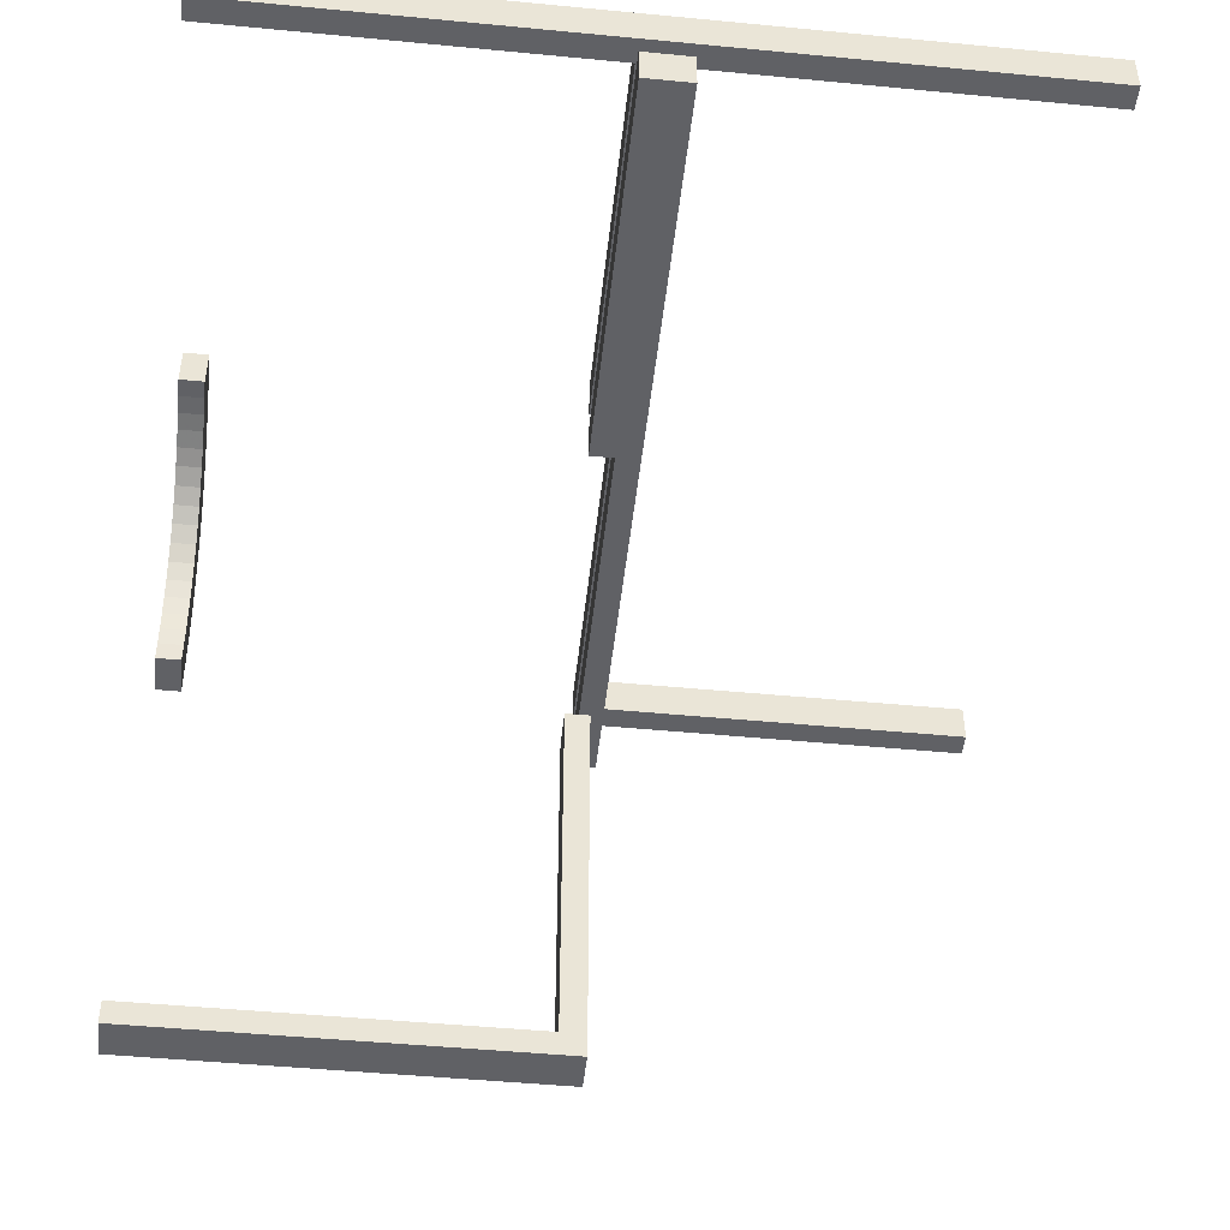
<metadata>
{"format":"obj","ext":"obj","renderer":"f3d","projection":"perspective","resolution":1024,"background":"white","views":[{"elev":-47.4,"azim":83.8,"up":"+Y"}]}
</metadata>
<code>
v 0 0.2 0
v 0 0.2 -0.03
v 0 0.2 0.03
v 0 0.25 0
v 0 0.25 -0.03
v 0 0.25 0.5
v 0 0.25 0.47
v 0 0.25 0.03
v 0 0.175 0
v 0 0.175 -0.03
v 0 0.175 0.03
v 0 0.225 0.5
v 0 0.225 0.47
v 0 0.225 0
v 0 0.225 -0.03
v 0 0.225 0.03
v 0 0.15 0
v 0 0.15 -0.03
v 0 0.15 0.03
v 0 0.275 0
v 0 0.275 -0.03
v 0 0.275 0.03
v 0 0.275 0.5
v 0 0.275 0.47
v -0.2625 0 0
v -0.2625 0 0.03
v -0.2625 -0.1567 0.03
v -0.2625 -0.3133 0.03
v -0.2625 -0.47 0.5
v -0.2625 -0.47 0.3433
v -0.2625 -0.47 0.1867
v -0.2625 -0.47 0.03
v -0.2625 -0.5 0
v -0.2625 -0.5 0.1667
v -0.2625 -0.5 0.3333
v -0.2625 -0.5 0.5
v -0.2625 -0.3333 0
v -0.2625 -0.1667 0
v -0.06866 0.2191 0.5
v -0.06866 0.2191 0.47
v -0.09103 0.2139 0.5
v -0.09103 0.2139 0.47
v -0.1567 0.225 -0.03
v -0.1567 0.275 -0.03
v -0.2138 0.09145 0.5
v -0.2138 0.09145 0.47
v 0.0625 0.2625 0
v 0.0625 0.1875 0
v 0.0625 0.1875 -0.03
v 0.0625 0.1875 0.03
v 0.0625 0.25 0
v 0.0625 0.175 0
v 0.0625 0.175 -0.03
v 0.0625 0.175 0.03
v 0.0625 0.2375 0
v 0.0625 0.1625 0
v 0.0625 0.1625 -0.03
v 0.0625 0.1625 0.03
v -0.2066 0.1128 0.5
v -0.2066 0.1128 0.47
v -0.275 0 0.5
v -0.275 0 0.47
v -0.275 -0.47 0.3825
v -0.275 -0.47 0.4412
v -0.275 -0.5 0.375
v -0.275 -0.5 0.4375
v -0.275 -0.1175 0.03
v -0.275 -0.05875 0.03
v -0.275 -0.125 0
v -0.275 -0.0625 0
v -0.3133 0.225 -0.03
v -0.3133 0.275 -0.03
v 0.1667 0.225 0
v 0.1667 0.275 0
v 0.125 0.2 0
v 0.125 0.2 -0.03
v 0.125 0.2 0.03
v 0.125 0.2625 0
v 0.125 0.1875 0
v 0.125 0.1875 -0.03
v 0.125 0.1875 0.03
v 0.125 0.25 0
v 0.125 0.175 0
v 0.125 0.175 -0.03
v 0.125 0.175 0.03
v 0.125 0.2375 0
v 0.125 0.1625 0
v 0.125 0.1625 -0.03
v 0.125 0.1625 0.03
v 0.125 0.15 0
v 0.125 0.15 -0.03
v 0.125 0.15 0.03
v -0.02347 0.2244 0.5
v -0.02347 0.2244 0.47
v -0.197 0.1332 0.5
v -0.197 0.1332 0.47
v -0.2637 0.098 0.5
v -0.2637 0.098 0.47
v -0.2565 0.1217 0.5
v -0.2565 0.1217 0.47
v -0.1698 0.1698 0.485
v -0.1698 0.1698 0.5
v -0.1698 0.1698 0.47
v 0.25 0.2 0
v 0.25 0.2 -0.03
v 0.25 0.2 0.03
v 0.25 0.15 0
v 0.25 0.15 -0.03
v 0.25 0.15 0.03
v 0.05875 0.2625 -0.03
v 0.05875 0.2625 0.03
v 0.05875 0.25 -0.03
v 0.05875 0.25 0.03
v 0.05875 0.2375 -0.03
v 0.05875 0.2375 0.03
v -0.1846 0.1527 0.5
v -0.1846 0.1527 0.47
v -0.2212 0.1871 0.5
v -0.2212 0.1871 0.47
v -0.09841 0.2636 0.5
v -0.09841 0.2636 0.47
v -0.2689 0.07393 0.5
v -0.2689 0.07393 0.47
v -0.2744 0.0251 0.5
v -0.2744 0.0251 0.47
v -0.1868 0.2215 0.5
v -0.1868 0.2215 0.47
v -0.47 0.2625 -0.4412
v -0.47 0.2625 -0.3825
v -0.47 0.25 -0.5
v -0.47 0.25 -0.4412
v -0.47 0.25 -0.3825
v -0.47 0.2375 -0.4412
v -0.47 0.2375 -0.3825
v -0.47 0.225 -0.03
v -0.47 0.225 -0.1867
v -0.47 0.225 -0.3433
v -0.47 0.225 -0.5
v -0.47 0.275 -0.03
v -0.47 0.275 -0.1867
v -0.47 0.275 -0.3433
v -0.47 0.275 -0.5
v -0.2875 0 0
v -0.2875 0 0.03
v -0.2875 -0.47 0.3825
v -0.2875 -0.47 0.4412
v -0.2875 -0.47 0.5
v -0.2875 -0.5 0.375
v -0.2875 -0.5 0.4375
v -0.2875 -0.5 0.5
v -0.2875 -0.1175 0.03
v -0.2875 -0.05875 0.03
v -0.2875 -0.125 0
v -0.2875 -0.0625 0
v 0.1175 0.2625 -0.03
v 0.1175 0.2625 0.03
v 0.1175 0.25 -0.03
v 0.1175 0.25 0.03
v 0.1175 0.2375 -0.03
v 0.1175 0.2375 0.03
v 0.375 0.2 0
v 0.375 0.2 -0.03
v 0.375 0.2 0.03
v 0.375 0.1875 0
v 0.375 0.1875 -0.03
v 0.375 0.1875 0.03
v 0.375 0.175 0
v 0.375 0.175 -0.03
v 0.375 0.175 0.03
v 0.375 0.1625 0
v 0.375 0.1625 -0.03
v 0.375 0.1625 0.03
v 0.375 0.15 0
v 0.375 0.15 -0.03
v 0.375 0.15 0.03
v 0.3333 0.225 0
v 0.3333 0.275 0
v -0.225 0 0.5
v -0.225 0 0.47
v -0.3 -0.47 0.3825
v -0.3 -0.47 0.4412
v -0.3 -0.5 0.375
v -0.3 -0.5 0.4375
v -0.3 -0.1175 0.03
v -0.3 -0.05875 0.03
v -0.3 -0.125 0
v -0.3 -0.0625 0
v -0.2052 0.2052 0.485
v -0.2052 0.2052 0.5
v -0.2052 0.2052 0.47
v 0.4375 0.1875 0
v 0.4375 0.1875 -0.03
v 0.4375 0.1875 0.03
v 0.4375 0.175 0
v 0.4375 0.175 -0.03
v 0.4375 0.175 0.03
v 0.4375 0.1625 0
v 0.4375 0.1625 -0.03
v 0.4375 0.1625 0.03
v -0.2351 0.1671 0.5
v -0.2351 0.1671 0.47
v -0.5 0.2 0
v -0.5 0.2 -0.03
v -0.5 0.2625 -0.4375
v -0.5 0.2625 -0.375
v -0.5 0.25 -0.5
v -0.5 0.25 -0.4375
v -0.5 0.25 -0.375
v -0.5 0.175 0
v -0.5 0.175 -0.03
v -0.5 0.2375 -0.4375
v -0.5 0.2375 -0.375
v -0.5 0.225 0
v -0.5 0.225 -0.5
v -0.5 0.225 -0.3333
v -0.5 0.225 -0.1667
v -0.5 0.15 0
v -0.5 0.15 -0.03
v -0.5 0.275 0
v -0.5 0.275 -0.5
v -0.5 0.275 -0.3333
v -0.5 0.275 -0.1667
v 0.5 0.2 0
v 0.5 0.2 -0.03
v 0.5 0.2 0.03
v 0.5 0.2625 0.375
v 0.5 0.2625 0.4375
v 0.5 0.2625 -0.4375
v 0.5 0.2625 -0.375
v 0.5 0.25 0.375
v 0.5 0.25 0.4375
v 0.5 0.25 -0.5
v 0.5 0.25 0.5
v 0.5 0.25 -0.4375
v 0.5 0.25 -0.375
v 0.5 0.175 0
v 0.5 0.175 -0.03
v 0.5 0.175 0.03
v 0.5 0.2375 0.375
v 0.5 0.2375 0.4375
v 0.5 0.2375 -0.4375
v 0.5 0.2375 -0.375
v 0.5 0.225 0
v 0.5 0.225 0.1667
v 0.5 0.225 0.3333
v 0.5 0.225 -0.5
v 0.5 0.225 0.5
v 0.5 0.225 -0.3333
v 0.5 0.225 -0.1667
v 0.5 0.15 0
v 0.5 0.15 -0.03
v 0.5 0.15 0.03
v 0.5 0.275 0
v 0.5 0.275 0.1667
v 0.5 0.275 0.3333
v 0.5 0.275 -0.5
v 0.5 0.275 0.5
v 0.5 0.275 -0.3333
v 0.5 0.275 -0.1667
v -0.4375 0.1875 0
v -0.4375 0.1875 -0.03
v -0.4375 0.175 0
v -0.4375 0.175 -0.03
v -0.4375 0.1625 0
v -0.4375 0.1625 -0.03
v -0.2723 0.05008 0.5
v -0.2723 0.05008 0.47
v -0.3333 0.225 0
v -0.3333 0.275 0
v -0.375 0.2 0
v -0.375 0.2 -0.03
v -0.375 0.1875 0
v -0.375 0.1875 -0.03
v -0.375 0.175 0
v -0.375 0.175 -0.03
v -0.375 0.1625 0
v -0.375 0.1625 -0.03
v -0.375 0.15 0
v -0.375 0.15 -0.03
v -0.1175 0.2625 -0.03
v -0.1175 0.25 -0.03
v -0.1175 0.2375 -0.03
v -0.2225 0.04672 0.5
v -0.2225 0.04672 0.47
v -0.02587 0.2743 0.5
v -0.02587 0.2743 0.47
v 0.47 0.2625 0.3825
v 0.47 0.2625 0.4412
v 0.47 0.2625 -0.4412
v 0.47 0.2625 -0.3825
v 0.47 0.25 0.3825
v 0.47 0.25 0.4412
v 0.47 0.25 -0.5
v 0.47 0.25 0.5
v 0.47 0.25 -0.4412
v 0.47 0.25 -0.3825
v 0.47 0.2375 0.3825
v 0.47 0.2375 0.4412
v 0.47 0.2375 -0.4412
v 0.47 0.2375 -0.3825
v 0.47 0.225 -0.03
v 0.47 0.225 -0.1867
v 0.47 0.225 -0.3433
v 0.47 0.225 -0.5
v 0.47 0.225 0.5
v 0.47 0.225 0.3433
v 0.47 0.225 0.1867
v 0.47 0.225 0.03
v 0.47 0.275 -0.03
v 0.47 0.275 -0.1867
v 0.47 0.275 -0.3433
v 0.47 0.275 -0.5
v 0.47 0.275 0.5
v 0.47 0.275 0.3433
v 0.47 0.275 0.1867
v 0.47 0.275 0.03
v -0.1343 0.1964 0.5
v -0.1343 0.1964 0.47
v -0.3125 0 0
v -0.3125 0 0.03
v -0.3125 -0.1567 0.03
v -0.3125 -0.3133 0.03
v -0.3125 -0.47 0.5
v -0.3125 -0.47 0.3433
v -0.3125 -0.47 0.1867
v -0.3125 -0.47 0.03
v -0.3125 -0.5 0
v -0.3125 -0.5 0.1667
v -0.3125 -0.5 0.3333
v -0.3125 -0.5 0.5
v -0.3125 -0.3333 0
v -0.3125 -0.1667 0
v -0.04668 0.2225 0.5
v -0.04668 0.2225 0.47
v -0.05875 0.2625 -0.03
v -0.05875 0.25 -0.03
v -0.05875 0.2375 -0.03
v -0.25 0 0.5
v -0.25 0 0.47
v -0.25 0.2 0
v -0.25 0.2 -0.03
v -0.25 0.15 0
v -0.25 0.15 -0.03
v -0.2468 0.1453 0.5
v -0.2468 0.1453 0.47
v -0.05066 0.2723 0.5
v -0.05066 0.2723 0.47
v -0.2244 0.02415 0.5
v -0.2244 0.02415 0.47
v -0.1446 0.2472 0.5
v -0.1446 0.2472 0.47
v -0.219 0.06931 0.5
v -0.219 0.06931 0.47
v -0.125 0.2 0
v -0.125 0.2 -0.03
v -0.125 0.2625 0
v -0.125 0.1875 0
v -0.125 0.1875 -0.03
v -0.125 0.25 0
v -0.125 0.175 0
v -0.125 0.175 -0.03
v -0.125 0.2375 0
v -0.125 0.1625 0
v -0.125 0.1625 -0.03
v -0.125 0.15 0
v -0.125 0.15 -0.03
v -0.1533 0.1842 0.5
v -0.1533 0.1842 0.47
v -0.1667 0.225 0
v -0.1667 0.275 0
v 0.3133 0.225 -0.03
v 0.3133 0.225 0.03
v 0.3133 0.275 -0.03
v 0.3133 0.275 0.03
v -0.1665 0.2355 0.5
v -0.1665 0.2355 0.47
v -0.0625 0.2625 0
v -0.0625 0.1875 0
v -0.0625 0.1875 -0.03
v -0.0625 0.25 0
v -0.0625 0.175 0
v -0.0625 0.175 -0.03
v -0.0625 0.2375 0
v -0.0625 0.1625 0
v -0.0625 0.1625 -0.03
v -0.07432 0.2688 0.5
v -0.07432 0.2688 0.47
v 0.1567 0.225 -0.03
v 0.1567 0.225 0.03
v 0.1567 0.275 -0.03
v 0.1567 0.275 0.03
v -0.1219 0.2564 0.5
v -0.1219 0.2564 0.47
v -0.1128 0.2066 0.5
v -0.1128 0.2066 0.47
f 26 27 25
f 37 38 28
f 28 32 37
f 31 34 32
f 30 35 31
f 35 34 31
f 30 36 35
f 30 29 36
f 33 32 34
f 183 182 148
f 149 148 65
f 34 328 327
f 35 148 34
f 148 35 65
f 329 328 148
f 148 328 34
f 65 35 66
f 36 150 66
f 36 66 35
f 330 329 183
f 183 150 330
f 183 149 150
f 329 148 182
f 186 187 154
f 153 154 70
f 69 70 38
f 25 38 70
f 143 25 70
f 187 319 143
f 143 154 187
f 332 319 187
f 37 153 38
f 69 38 153
f 331 153 37
f 33 327 331
f 332 186 153
f 331 332 153
f 144 26 25
f 320 144 143
f 185 184 151
f 152 151 67
f 32 28 322
f 27 151 28
f 151 27 67
f 321 322 151
f 151 322 28
f 67 27 68
f 26 144 68
f 26 68 27
f 320 321 185
f 185 144 320
f 185 152 144
f 321 151 184
f 180 181 146
f 145 146 64
f 63 64 30
f 29 30 64
f 147 29 64
f 181 323 147
f 147 146 181
f 324 323 181
f 31 145 30
f 63 30 145
f 325 145 31
f 31 32 326
f 324 180 145
f 325 324 145
f 150 36 29
f 330 150 147
f 320 319 321
f 331 322 332
f 322 331 326
f 325 326 328
f 324 325 329
f 329 325 328
f 324 329 330
f 324 330 323
f 327 328 326
f 27 38 25
f 38 27 28
f 32 33 37
f 183 148 149
f 149 65 66
f 34 327 33
f 150 149 66
f 329 182 183
f 186 154 153
f 153 70 69
f 143 70 154
f 332 187 186
f 33 331 37
f 144 25 143
f 320 143 319
f 185 151 152
f 152 67 68
f 32 322 326
f 144 152 68
f 321 184 185
f 180 146 145
f 145 64 63
f 147 64 146
f 324 181 180
f 31 326 325
f 150 29 147
f 330 147 323
f 319 332 321
f 322 321 332
f 331 327 326
f 354 355 2
f 355 354 340
f 202 203 271
f 270 271 341
f 276 264 262
f 274 262 260
f 384 363 360
f 381 360 357
f 209 202 260
f 270 260 202
f 260 262 209
f 272 270 340
f 274 272 340
f 260 270 272
f 217 209 264
f 262 264 209
f 278 217 264
f 274 342 276
f 276 342 278
f 264 276 278
f 340 360 274
f 357 360 340
f 378 357 354
f 274 360 342
f 9 381 378
f 354 1 378
f 1 9 378
f 365 342 363
f 360 363 342
f 384 365 363
f 17 384 9
f 365 384 17
f 384 381 9
f 354 357 340
f 210 203 202
f 218 210 209
f 364 385 382
f 361 382 379
f 265 277 275
f 263 275 273
f 10 2 379
f 355 379 2
f 379 382 10
f 358 355 341
f 361 358 341
f 379 355 358
f 18 10 385
f 382 385 10
f 366 18 385
f 361 343 364
f 364 343 366
f 385 364 366
f 341 275 361
f 273 275 341
f 261 273 271
f 361 275 343
f 210 263 261
f 271 203 261
f 203 210 261
f 279 343 277
f 275 277 343
f 265 279 277
f 218 265 210
f 279 265 218
f 265 263 210
f 271 273 341
f 9 1 2
f 17 9 10
f 365 17 18
f 366 343 342
f 217 278 279
f 278 342 343
f 354 2 1
f 355 340 341
f 202 271 270
f 270 341 340
f 276 262 274
f 274 260 272
f 384 360 381
f 381 357 378
f 210 202 209
f 218 209 217
f 364 382 361
f 361 379 358
f 265 275 263
f 263 273 261
f 9 2 10
f 17 10 18
f 365 18 366
f 366 342 365
f 217 279 218
f 278 343 279
f 138 214 137
f 216 136 215
f 136 216 135
f 71 135 268
f 43 71 369
f 369 71 268
f 43 369 14
f 43 14 15
f 213 268 135
f 377 380 359
f 380 383 362
f 268 213 219
f 369 268 359
f 359 362 369
f 370 359 269
f 359 268 269
f 362 383 369
f 383 4 14
f 14 369 383
f 4 383 380
f 20 377 370
f 4 380 377
f 377 20 4
f 370 356 359
f 205 208 207
f 208 212 211
f 212 215 211
f 214 211 215
f 206 211 214
f 220 204 206
f 207 211 206
f 221 205 204
f 216 215 208
f 212 208 215
f 222 216 208
f 213 216 222
f 221 208 205
f 222 208 221
f 130 206 214
f 142 220 206
f 128 131 132
f 131 133 134
f 136 135 139
f 137 136 132
f 132 134 137
f 141 132 140
f 132 136 140
f 134 133 137
f 133 130 138
f 138 137 133
f 130 133 131
f 142 128 141
f 130 131 128
f 128 142 130
f 141 129 132
f 280 281 336
f 281 282 337
f 282 43 337
f 15 337 43
f 5 337 15
f 21 335 5
f 336 337 5
f 44 280 335
f 71 43 281
f 282 281 43
f 72 71 281
f 71 72 139
f 44 281 280
f 72 281 44
f 4 5 15
f 20 21 5
f 142 141 220
f 222 221 140
f 140 139 222
f 72 269 139
f 44 370 72
f 370 269 72
f 44 20 370
f 44 21 20
f 219 139 269
f 214 215 137
f 136 137 215
f 216 213 135
f 377 359 356
f 380 362 359
f 268 219 269
f 377 356 370
f 205 207 204
f 208 211 207
f 204 207 206
f 221 204 220
f 213 222 219
f 130 214 138
f 142 206 130
f 128 132 129
f 131 134 132
f 136 139 140
f 128 129 141
f 280 336 335
f 281 337 336
f 335 336 5
f 44 335 21
f 71 139 135
f 4 15 14
f 20 5 4
f 141 221 220
f 221 141 140
f 139 219 222
f 6 285 23
f 285 93 346
f 6 93 285
f 39 120 386
f 350 392 394
f 120 41 392
f 333 386 346
f 375 350 317
f 6 12 93
f 386 333 39
f 120 39 41
f 333 346 93
f 350 394 317
f 367 102 126
f 102 116 118
f 367 375 317
f 394 392 41
f 375 367 126
f 189 102 118
f 95 59 344
f 116 200 118
f 126 102 189
f 95 344 200
f 59 45 99
f 99 344 59
f 116 95 200
f 97 99 45
f 352 97 45
f 266 283 348
f 338 348 178
f 283 122 352
f 266 348 124
f 61 124 338
f 124 348 338
f 122 283 266
f 352 122 97
f 188 126 189
f 350 375 376
f 351 393 392
f 375 126 127
f 127 188 190
f 126 188 127
f 386 120 121
f 285 346 347
f 23 285 286
f 346 386 387
f 120 392 393
f 124 61 62
f 122 266 267
f 97 122 123
f 266 124 125
f 98 100 99
f 344 99 100
f 118 200 201
f 188 189 118
f 200 344 345
f 190 188 119
f 188 118 119
f 179 339 338
f 61 338 339
f 101 116 102
f 59 95 96
f 95 116 117
f 117 101 103
f 116 101 117
f 60 46 45
f 352 45 46
f 348 283 284
f 178 348 349
f 283 352 353
f 93 12 13
f 39 333 334
f 333 93 94
f 41 39 40
f 317 394 395
f 101 102 367
f 367 317 318
f 368 103 101
f 394 41 42
f 24 7 6
f 12 6 7
f 7 24 286
f 286 347 94
f 7 286 94
f 40 387 121
f 351 395 393
f 121 393 42
f 334 347 387
f 376 318 351
f 7 94 13
f 387 40 334
f 121 42 40
f 334 94 347
f 351 318 395
f 368 127 103
f 103 119 117
f 368 318 376
f 395 42 393
f 376 127 368
f 190 119 103
f 96 345 60
f 117 119 201
f 127 190 103
f 96 201 345
f 60 100 46
f 100 60 345
f 117 201 96
f 98 46 100
f 353 46 98
f 267 349 284
f 339 179 349
f 284 353 123
f 267 125 349
f 62 339 125
f 125 339 349
f 123 267 284
f 353 98 123
f 350 376 351
f 351 392 350
f 375 127 376
f 386 121 387
f 285 347 286
f 23 286 24
f 346 387 347
f 120 393 121
f 124 62 125
f 122 267 123
f 97 123 98
f 266 125 267
f 98 99 97
f 344 100 345
f 118 201 119
f 200 345 201
f 179 338 178
f 61 339 62
f 59 96 60
f 95 117 96
f 60 45 59
f 352 46 353
f 348 284 349
f 178 349 179
f 283 353 284
f 93 13 94
f 39 334 40
f 333 94 334
f 41 40 42
f 317 395 318
f 367 318 368
f 368 101 367
f 394 42 395
f 24 6 23
f 12 7 13
f 75 76 2
f 76 75 104
f 223 224 162
f 161 162 105
f 170 197 194
f 167 194 191
f 56 87 83
f 52 83 79
f 236 223 191
f 161 191 223
f 191 194 236
f 164 161 104
f 167 164 104
f 191 161 164
f 250 236 197
f 194 197 236
f 173 250 197
f 167 107 170
f 170 107 173
f 197 170 173
f 104 83 167
f 79 83 104
f 48 79 75
f 167 83 107
f 9 52 48
f 75 1 48
f 1 9 48
f 90 107 87
f 83 87 107
f 56 90 87
f 17 56 9
f 90 56 17
f 56 52 9
f 75 79 104
f 237 224 223
f 251 237 236
f 88 57 53
f 84 53 49
f 198 171 168
f 195 168 165
f 10 2 49
f 76 49 2
f 49 53 10
f 80 76 105
f 84 80 105
f 49 76 80
f 18 10 57
f 53 57 10
f 91 18 57
f 84 108 88
f 88 108 91
f 57 88 91
f 105 168 84
f 165 168 105
f 192 165 162
f 84 168 108
f 237 195 192
f 162 224 192
f 224 237 192
f 174 108 171
f 168 171 108
f 198 174 171
f 251 198 237
f 174 198 251
f 198 195 237
f 162 165 105
f 9 1 2
f 17 9 10
f 90 17 18
f 91 108 107
f 250 173 174
f 173 107 108
f 75 2 1
f 76 104 105
f 223 162 161
f 161 105 104
f 170 194 167
f 167 191 164
f 56 83 52
f 52 79 48
f 237 223 236
f 251 236 250
f 88 53 84
f 84 49 80
f 198 168 195
f 195 165 192
f 9 2 10
f 17 10 18
f 90 18 91
f 91 107 90
f 250 174 251
f 173 108 174
f 304 246 303
f 249 302 248
f 302 249 301
f 371 301 176
f 388 371 73
f 73 371 176
f 388 73 14
f 388 14 15
f 243 176 301
f 47 51 82
f 51 55 86
f 176 243 253
f 73 176 82
f 82 86 73
f 74 82 177
f 82 176 177
f 86 55 73
f 55 4 14
f 14 73 55
f 4 55 51
f 20 47 74
f 4 51 47
f 47 20 4
f 74 78 82
f 229 235 234
f 235 242 241
f 242 248 241
f 246 241 248
f 232 241 246
f 256 228 232
f 234 241 232
f 258 229 228
f 249 248 235
f 242 235 248
f 259 249 235
f 243 249 259
f 258 235 229
f 259 235 258
f 293 232 246
f 312 256 232
f 289 295 296
f 295 299 300
f 302 301 309
f 303 302 296
f 296 300 303
f 311 296 310
f 296 302 310
f 300 299 303
f 299 293 304
f 304 303 299
f 293 299 295
f 312 289 311
f 293 295 289
f 289 312 293
f 311 290 296
f 155 157 112
f 157 159 114
f 159 388 114
f 15 114 388
f 5 114 15
f 21 110 5
f 112 114 5
f 390 155 110
f 371 388 157
f 159 157 388
f 373 371 157
f 371 373 309
f 390 157 155
f 373 157 390
f 4 5 15
f 20 21 5
f 312 311 256
f 259 258 310
f 310 309 259
f 373 177 309
f 390 74 373
f 74 177 373
f 390 20 74
f 390 21 20
f 253 309 177
f 246 248 303
f 302 303 248
f 249 243 301
f 47 82 78
f 51 86 82
f 176 253 177
f 47 78 74
f 229 234 228
f 235 241 234
f 228 234 232
f 258 228 256
f 243 259 253
f 293 246 304
f 312 232 293
f 289 296 290
f 295 300 296
f 302 309 310
f 289 290 311
f 155 112 110
f 157 114 112
f 110 112 5
f 390 110 21
f 371 309 301
f 4 15 14
f 20 5 4
f 311 258 256
f 258 311 310
f 309 253 259
f 75 77 3
f 77 75 104
f 223 225 163
f 161 163 106
f 170 197 194
f 167 194 191
f 56 87 83
f 52 83 79
f 236 223 191
f 161 191 223
f 191 194 236
f 164 161 104
f 167 164 104
f 191 161 164
f 250 236 197
f 194 197 236
f 173 250 197
f 167 107 170
f 170 107 173
f 197 170 173
f 104 83 167
f 79 83 104
f 48 79 75
f 167 83 107
f 9 52 48
f 75 1 48
f 1 9 48
f 90 107 87
f 83 87 107
f 56 90 87
f 17 56 9
f 90 56 17
f 56 52 9
f 75 79 104
f 238 225 223
f 252 238 236
f 89 58 54
f 85 54 50
f 199 172 169
f 196 169 166
f 11 3 50
f 77 50 3
f 50 54 11
f 81 77 106
f 85 81 106
f 50 77 81
f 19 11 58
f 54 58 11
f 92 19 58
f 85 109 89
f 89 109 92
f 58 89 92
f 106 169 85
f 166 169 106
f 193 166 163
f 85 169 109
f 238 196 193
f 163 225 193
f 225 238 193
f 175 109 172
f 169 172 109
f 199 175 172
f 252 199 238
f 175 199 252
f 199 196 238
f 163 166 106
f 9 1 3
f 17 9 11
f 90 17 19
f 92 109 107
f 250 173 175
f 173 107 109
f 75 3 1
f 77 104 106
f 223 163 161
f 161 106 104
f 170 194 167
f 167 191 164
f 56 83 52
f 52 79 48
f 238 223 236
f 252 236 250
f 89 54 85
f 85 50 81
f 199 169 196
f 196 166 193
f 9 3 11
f 17 11 19
f 90 19 92
f 92 107 90
f 250 175 252
f 173 109 175
f 305 247 306
f 244 307 245
f 307 244 308
f 372 308 176
f 389 372 73
f 73 372 176
f 389 73 14
f 389 14 16
f 243 176 308
f 47 51 82
f 51 55 86
f 176 243 253
f 73 176 82
f 82 86 73
f 74 82 177
f 82 176 177
f 86 55 73
f 55 4 14
f 14 73 55
f 4 55 51
f 20 47 74
f 4 51 47
f 47 20 4
f 74 78 82
f 226 230 231
f 230 239 240
f 239 245 240
f 247 240 245
f 233 240 247
f 257 227 233
f 231 240 233
f 255 226 227
f 244 245 230
f 239 230 245
f 254 244 230
f 243 244 254
f 255 230 226
f 254 230 255
f 294 233 247
f 313 257 233
f 288 292 291
f 292 298 297
f 307 308 316
f 306 307 291
f 291 297 306
f 314 291 315
f 291 307 315
f 297 298 306
f 298 294 305
f 305 306 298
f 294 298 292
f 313 288 314
f 294 292 288
f 288 313 294
f 314 287 291
f 156 158 113
f 158 160 115
f 160 389 115
f 16 115 389
f 8 115 16
f 22 111 8
f 113 115 8
f 391 156 111
f 372 389 158
f 160 158 389
f 374 372 158
f 372 374 316
f 391 158 156
f 374 158 391
f 4 8 16
f 20 22 8
f 313 314 257
f 254 255 315
f 315 316 254
f 374 177 316
f 391 74 374
f 74 177 374
f 391 20 74
f 391 22 20
f 253 316 177
f 247 245 306
f 307 306 245
f 244 243 308
f 47 82 78
f 51 86 82
f 176 253 177
f 47 78 74
f 226 231 227
f 230 240 231
f 227 231 233
f 255 227 257
f 243 254 253
f 294 247 305
f 313 233 294
f 288 291 287
f 292 297 291
f 307 316 315
f 288 287 314
f 156 113 111
f 158 115 113
f 111 113 8
f 391 111 22
f 372 316 308
f 4 16 14
f 20 8 4
f 314 255 257
f 255 314 315
f 316 253 254

</code>
